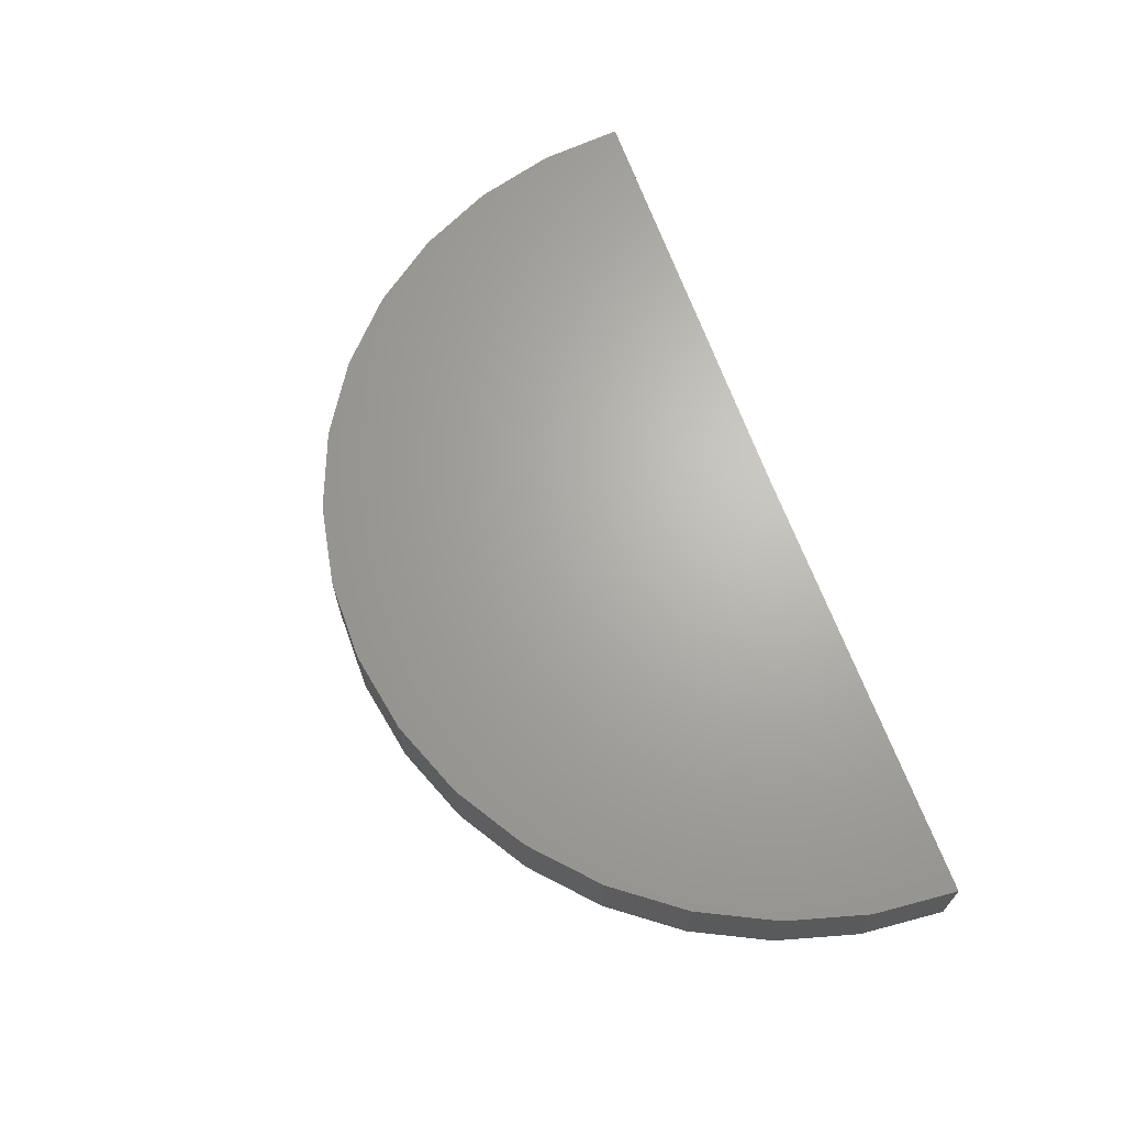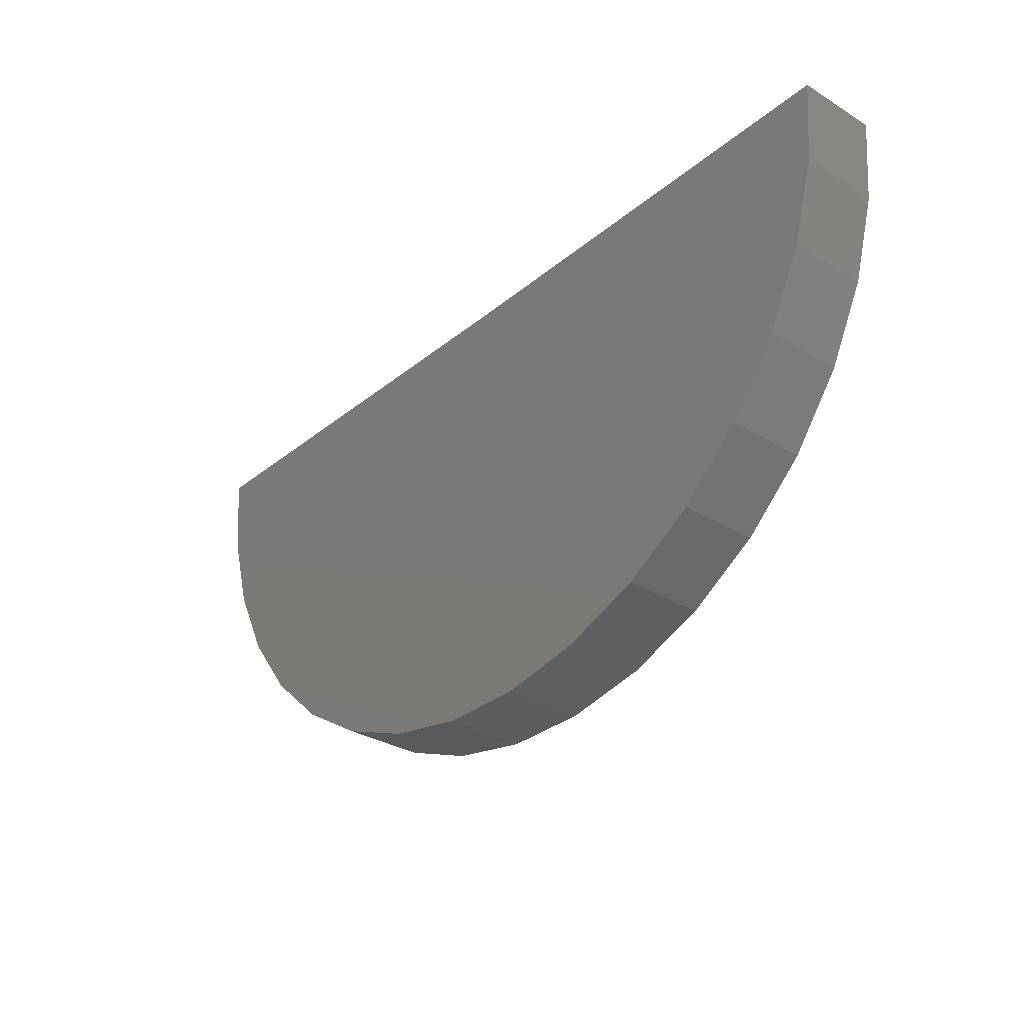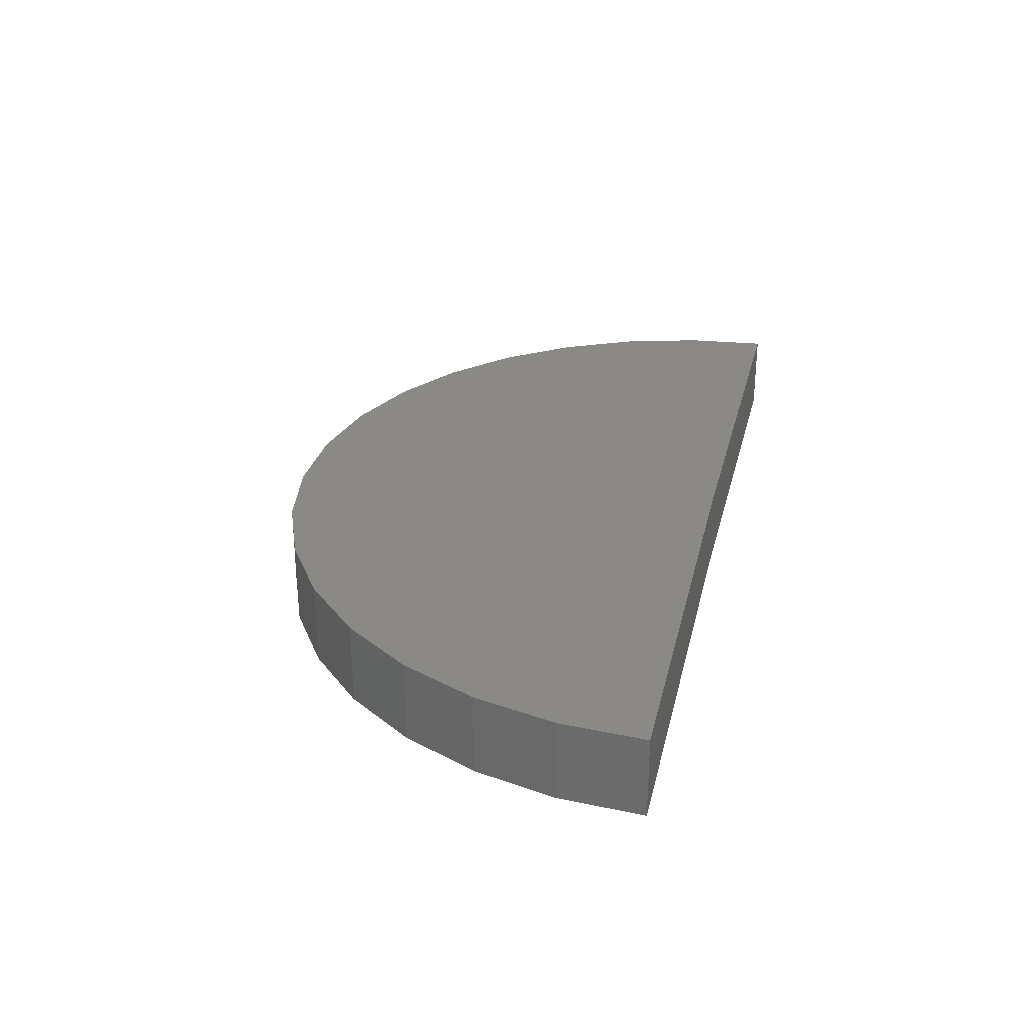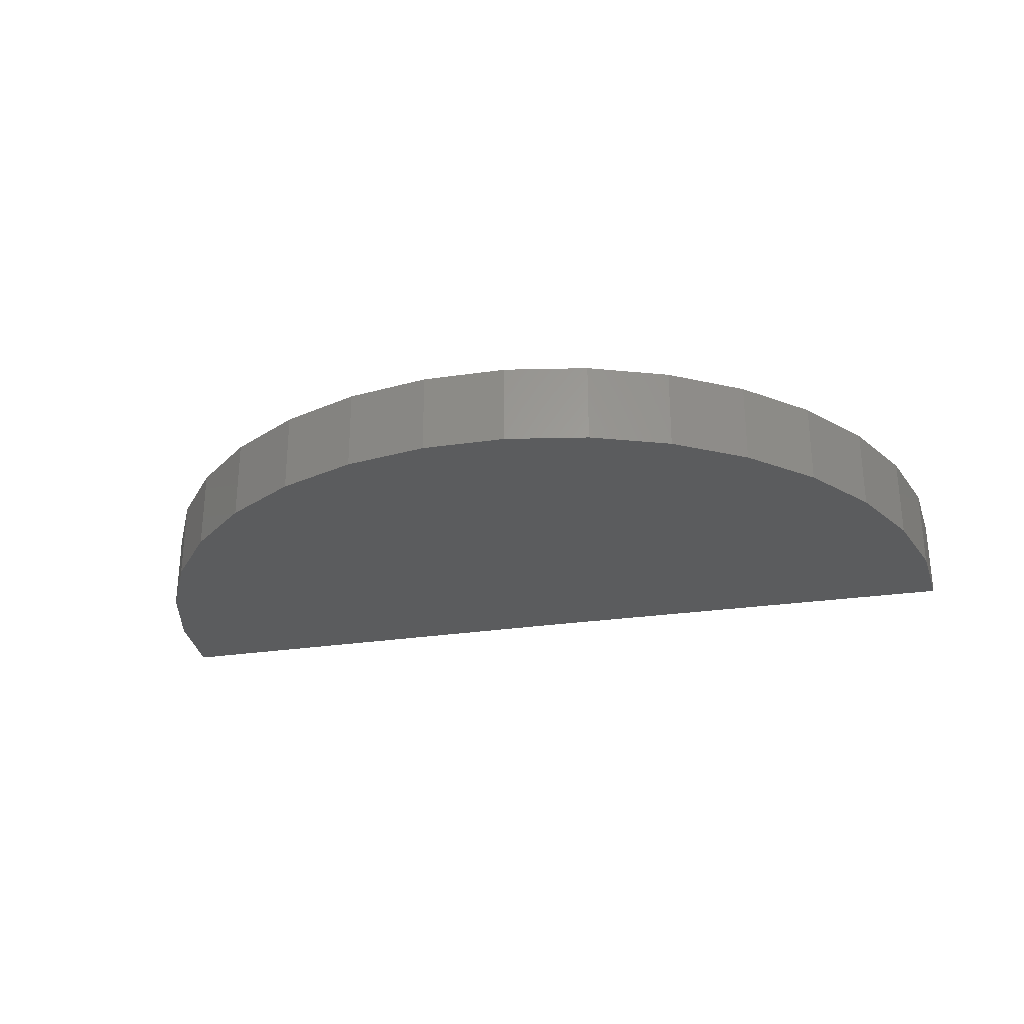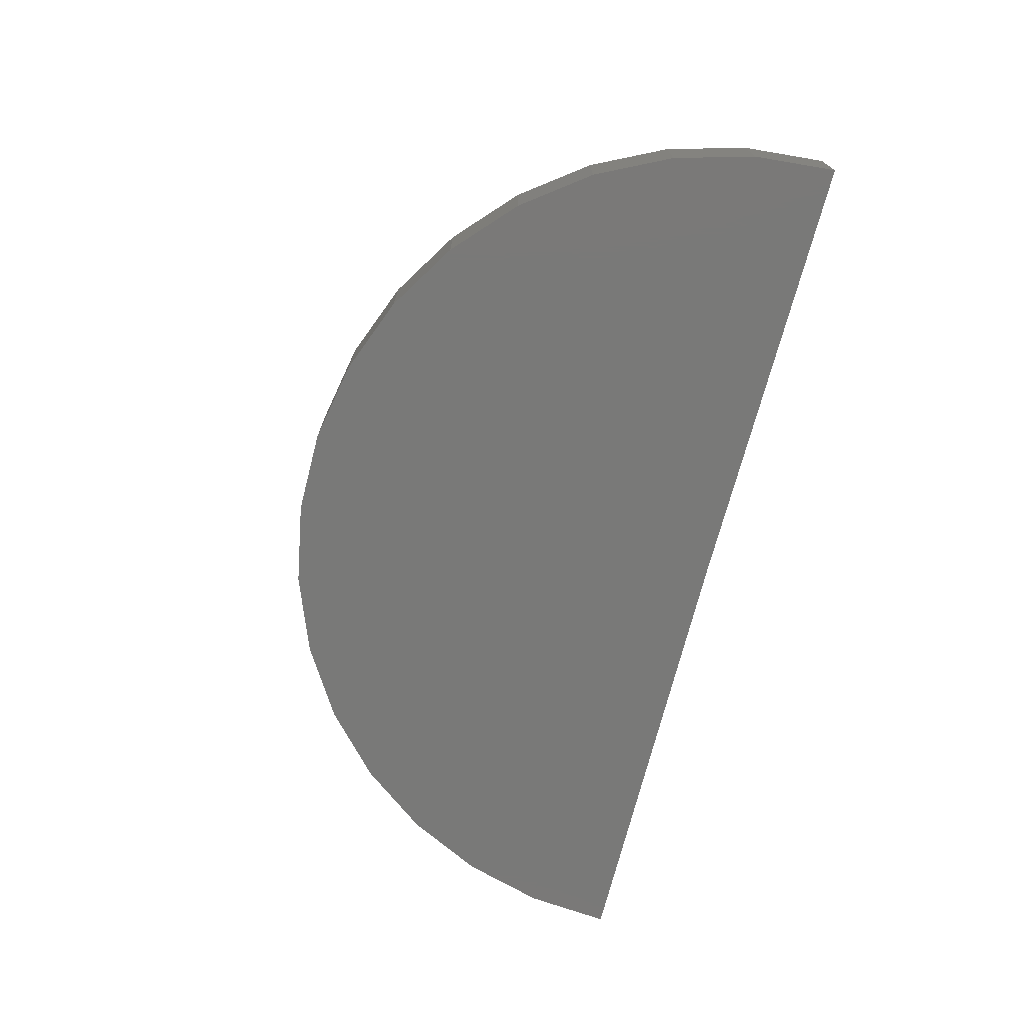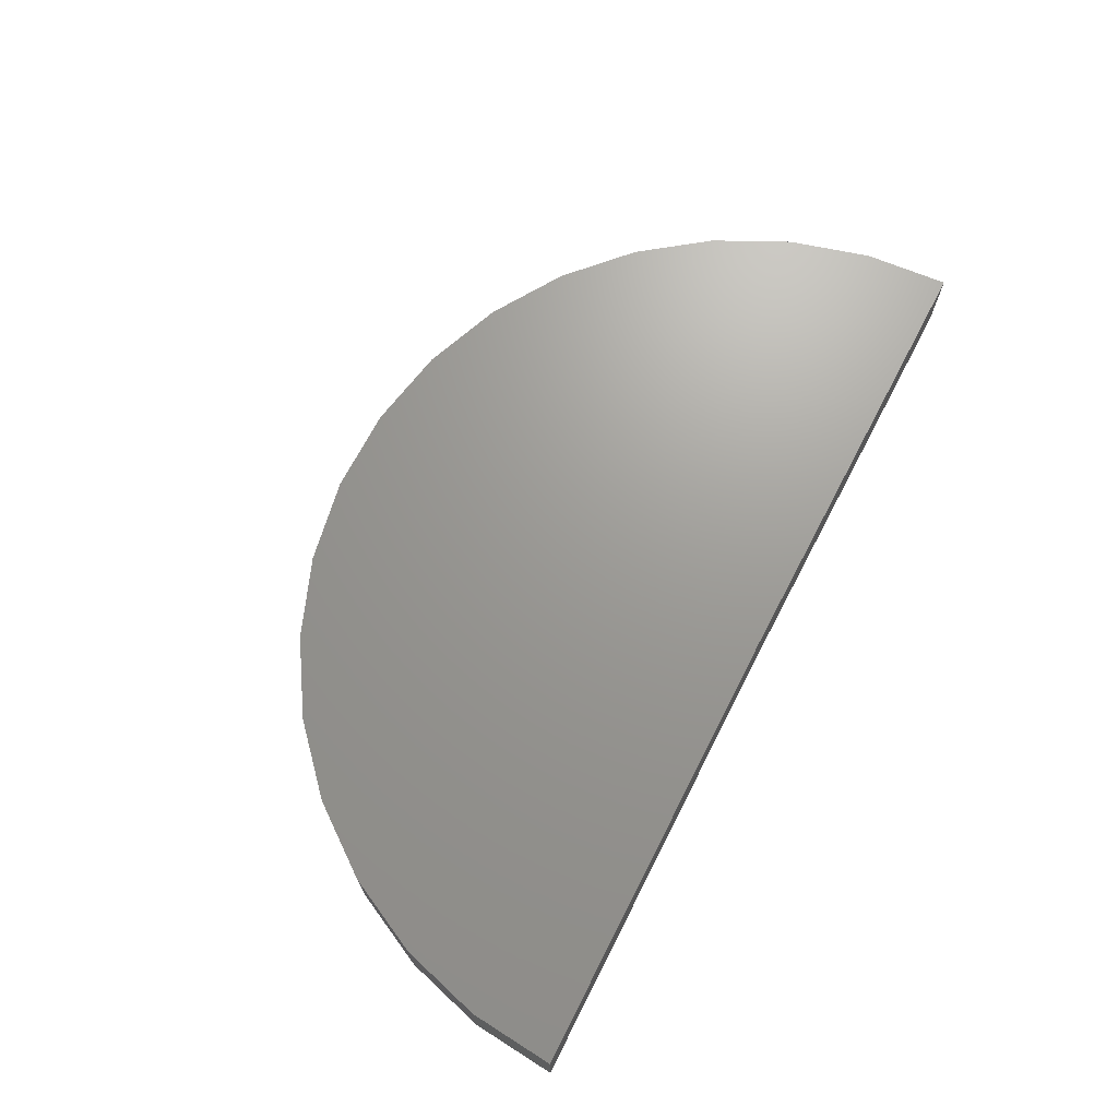
<metadata>
{"format":"stl","ext":"stl","renderer":"f3d","projection":"perspective","resolution":1024,"background":"white","views":[{"elev":66.4,"azim":70.4,"up":"+Z"},{"elev":-31.0,"azim":49.0,"up":"+Y"},{"elev":28.1,"azim":103.2,"up":"+Z"},{"elev":-27.8,"azim":13.0,"up":"+Z"},{"elev":-72.0,"azim":75.8,"up":"+Z"},{"elev":69.5,"azim":117.7,"up":"+Z"}]}
</metadata>
<code>
# stl→obj: 38 verts, 72 faces
v 2.25 0.01848 -0.1094
v 0.75 1.665e-16 -0.1094
v 2.25 0.01848 0.159
v 0.75 1.814e-16 0.159
v -0.75 0 -0.1094
v -0.75 1.49e-17 0.159
v 2.228 -0.2585 -0.1094
v 2.228 -0.2585 0.159
v 2.155 -0.5266 -0.1094
v 2.155 -0.5266 0.159
v 2.033 -0.7767 -0.1094
v 2.033 -0.7767 0.159
v 1.868 -1 -0.1094
v 1.868 -1 0.159
v 1.664 -1.189 -0.1094
v 1.664 -1.189 0.159
v 1.429 -1.337 -0.1094
v 1.429 -1.337 0.159
v 1.171 -1.44 -0.1094
v 1.171 -1.44 0.159
v 0.8981 -1.493 -0.1094
v 0.8981 -1.493 0.159
v 0.6203 -1.494 -0.1094
v 0.6203 -1.494 0.159
v 0.3468 -1.445 -0.1094
v 0.3468 -1.445 0.159
v 0.08724 -1.346 -0.1094
v 0.08724 -1.346 0.159
v -0.1496 -1.2 -0.1094
v -0.1496 -1.2 0.159
v -0.3556 -1.014 -0.1094
v -0.3556 -1.014 0.159
v -0.5236 -0.7924 -0.1094
v -0.5236 -0.7924 0.159
v -0.6479 -0.5439 -0.1094
v -0.6479 -0.5439 0.159
v -0.7243 -0.2767 -0.1094
v -0.7243 -0.2767 0.159
f 1 2 3
f 3 2 4
f 5 6 2
f 2 6 4
f 1 3 7
f 7 3 8
f 7 8 9
f 9 8 10
f 9 10 11
f 11 10 12
f 11 12 13
f 13 12 14
f 13 14 15
f 15 14 16
f 15 16 17
f 17 16 18
f 17 18 19
f 19 18 20
f 19 20 21
f 21 20 22
f 21 22 23
f 23 22 24
f 23 24 25
f 25 24 26
f 25 26 27
f 27 26 28
f 27 28 29
f 29 28 30
f 29 30 31
f 31 30 32
f 31 32 33
f 33 32 34
f 33 34 35
f 35 34 36
f 35 36 37
f 37 36 38
f 37 38 5
f 5 38 6
f 4 8 3
f 4 6 8
f 8 6 38
f 8 38 10
f 10 38 36
f 10 36 12
f 12 36 34
f 12 34 14
f 14 34 32
f 14 32 16
f 16 32 30
f 16 30 18
f 18 30 28
f 18 28 20
f 20 28 26
f 20 26 22
f 22 26 24
f 7 2 1
f 13 33 11
f 11 33 35
f 11 35 9
f 9 35 37
f 9 37 7
f 7 37 5
f 7 5 2
f 33 13 31
f 31 13 15
f 31 15 29
f 29 15 17
f 29 17 27
f 27 17 19
f 27 19 25
f 25 19 21
f 25 21 23

</code>
